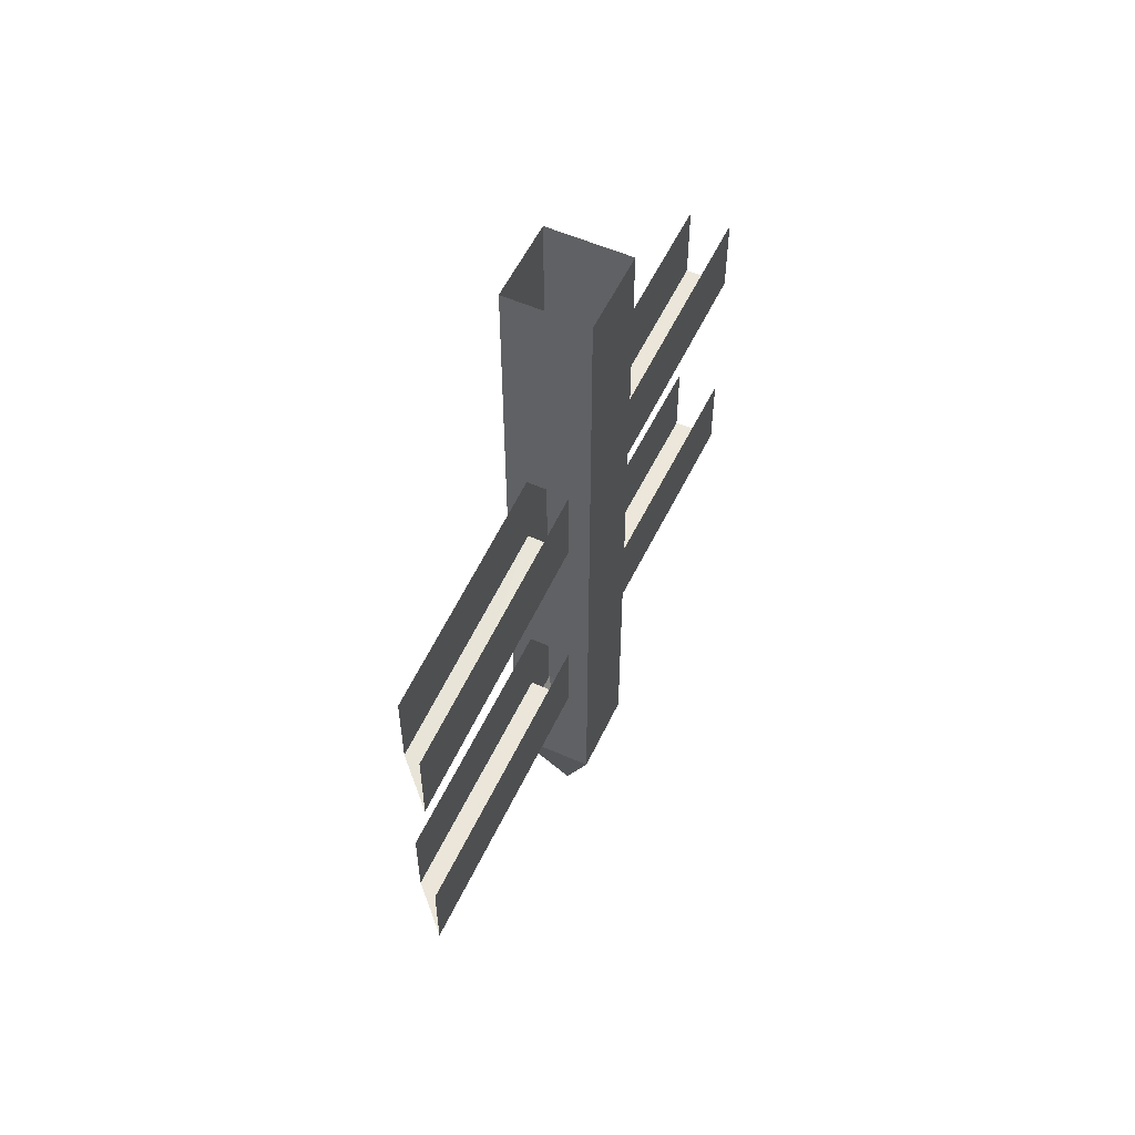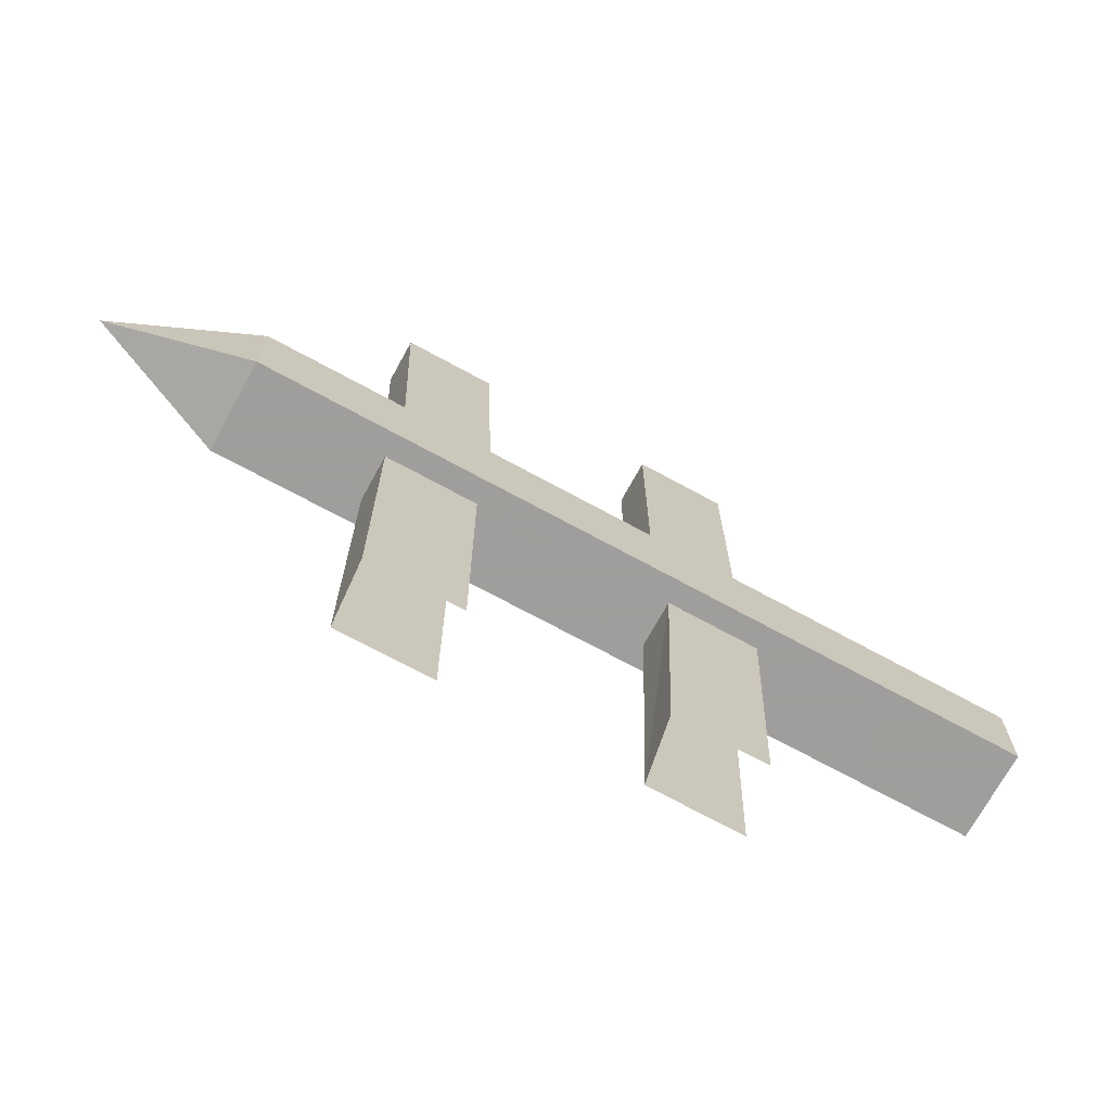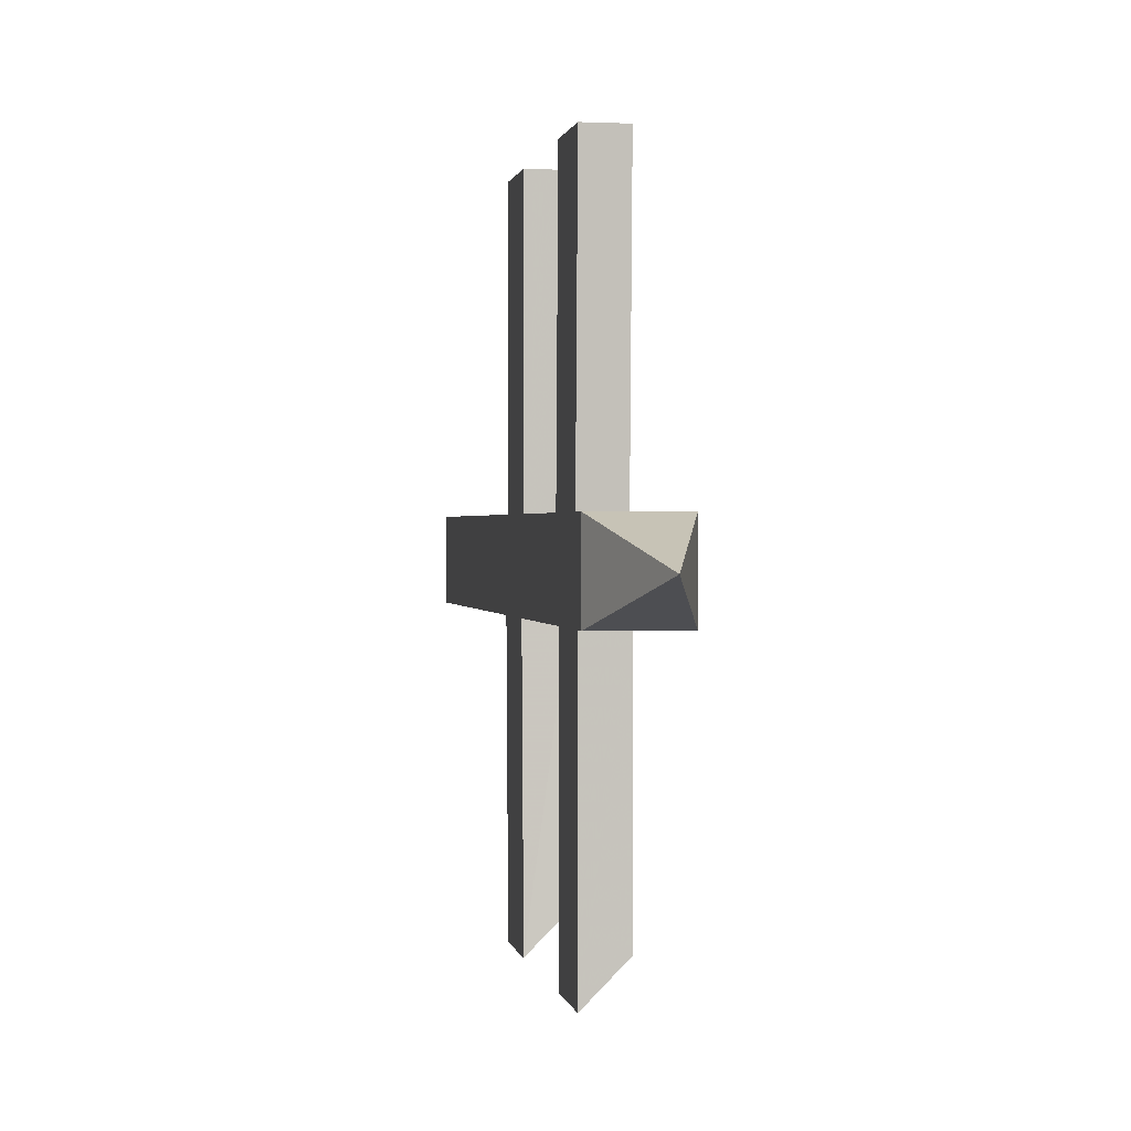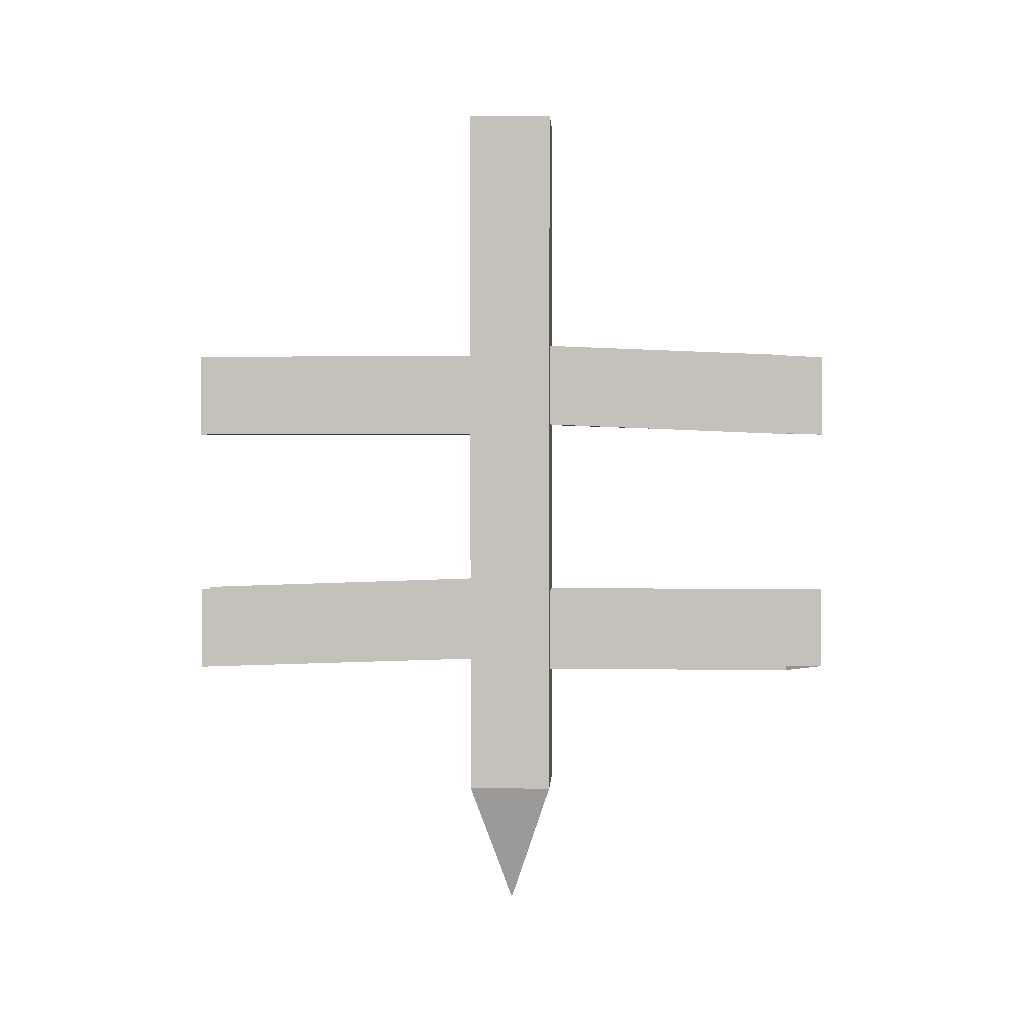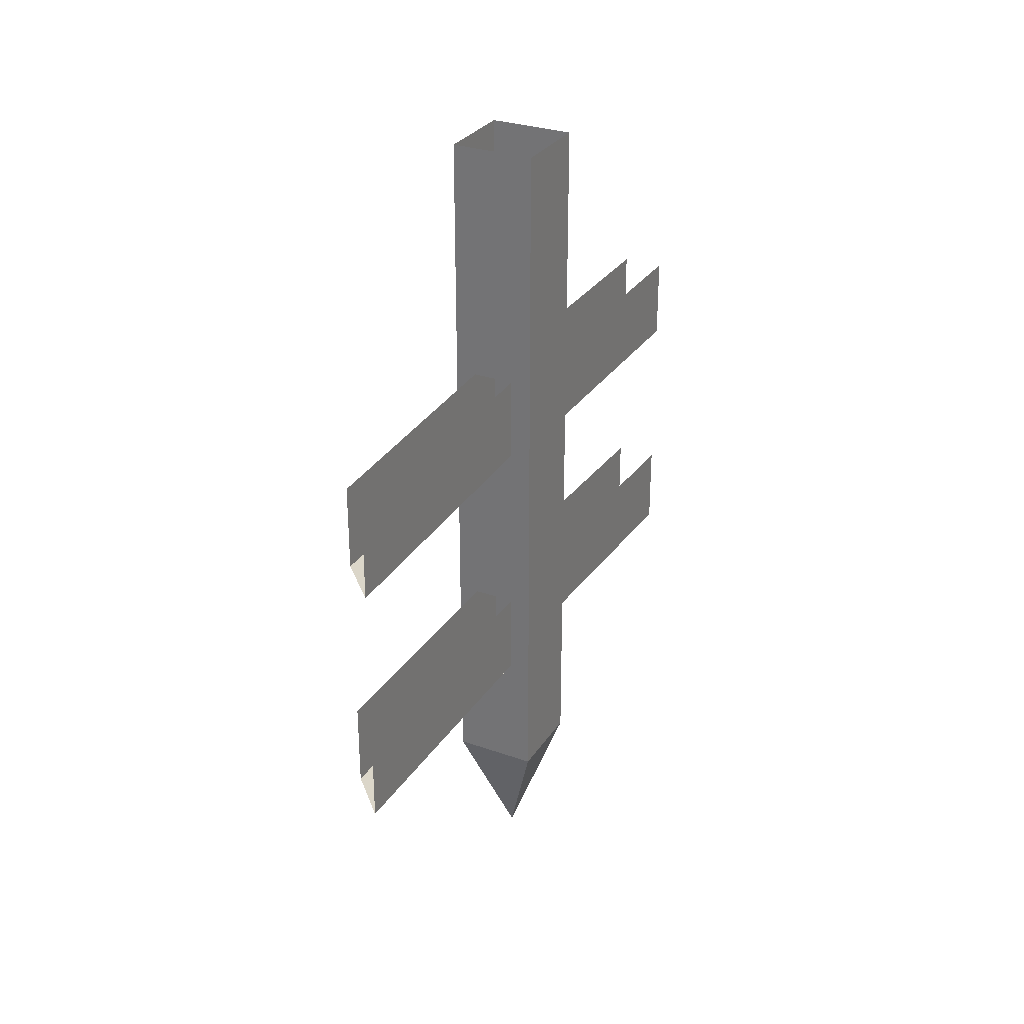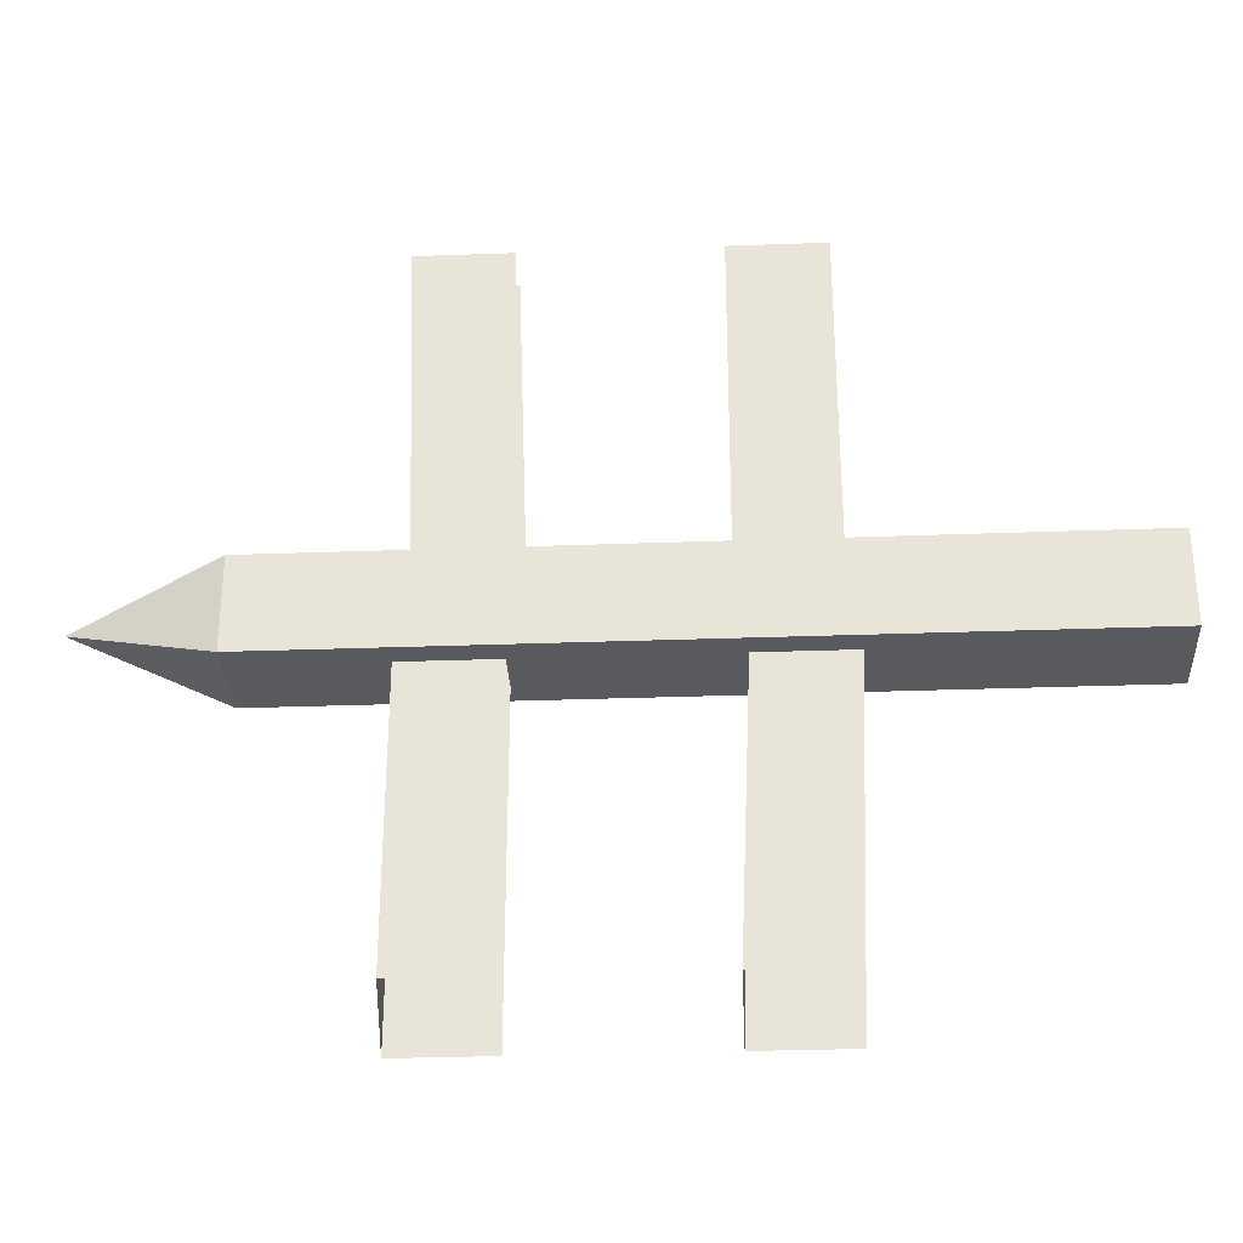
<metadata>
{"format":"obj","ext":"obj","renderer":"f3d","projection":"perspective","resolution":1024,"background":"white","views":[{"elev":55.5,"azim":-155.0,"up":"+Y"},{"elev":-71.1,"azim":61.4,"up":"+Z"},{"elev":0.8,"azim":-10.3,"up":"+Z"},{"elev":1.6,"azim":93.1,"up":"+Y"},{"elev":29.7,"azim":-152.7,"up":"+Y"},{"elev":-31.1,"azim":93.0,"up":"+Z"}]}
</metadata>
<code>
v -0.4062 -0.875 -0.4375
v -0.4062 -0.75 -0.4375
v -0.4062 -0.75 -0.0625
v -0.4062 -0.875 -0.0625
v -0.4688 -0.875 -0.5
v -0.4688 -0.875 -0.0625
v -0.4688 -0.75 -0.5
v -0.4688 -0.75 -0.0625
v -0.5 -0.875 -0.0625
v -0.5 -0.75 -0.0625
v -0.4688 -0.4844 -0.0625
v -0.4062 -0.4844 -0.0625
v -0.375 -0.5 -0.0625
v -0.375 -0.75 -0.0625
v -0.375 -0.875 -0.0625
v -0.375 -1.062 -0.0625
v -0.5 -1.062 -0.0625
v -0.5 -1.062 0.0625
v -0.5 -0.875 0.0625
v -0.5 -0.75 0.0625
v -0.5 -0.5 -0.0625
v -0.4688 -0.3594 -0.0625
v -0.4688 -0.375 -0.5
v -0.4688 -0.5 -0.5
v -0.4062 -0.5 -0.4375
v -0.4062 -0.3594 -0.0625
v -0.375 -0.375 -0.0625
v -0.375 -0.5 0.0625
v -0.375 -0.75 0.0625
v -0.375 -0.875 0.0625
v -0.375 -1.062 0.0625
v -0.4375 -1.25 0
v -0.4062 -0.8594 0.0625
v -0.4688 -0.8594 0.0625
v -0.4688 -0.7344 0.0625
v -0.5 -0.5 0.0625
v -0.5 -0.375 0.0625
v -0.5 -0.375 -0.0625
v -0.5 0 -0.0625
v -0.375 0 -0.0625
v -0.375 0 0.0625
v -0.375 -0.375 0.0625
v -0.4062 -0.375 0.0625
v -0.4062 -0.5 0.0625
v -0.4062 -0.7344 0.0625
v -0.4062 -0.375 -0.4375
v -0.4062 -0.75 0.5
v -0.4062 -0.875 0.5
v -0.4688 -0.875 0.5
v -0.4688 -0.75 0.5
v -0.4062 -0.375 0.5
v -0.4062 -0.5 0.5
v -0.4688 -0.5 0.0625
v -0.4688 -0.5 0.5
v -0.4688 -0.375 0.5
v -0.4688 -0.375 0.0625
v -0.5 0 0.0625
f 1 2 3
f 1 3 4
f 5 6 7
f 7 6 8
f 8 6 9
f 8 9 10
f 8 10 11
f 8 11 3
f 3 11 12
f 3 12 13
f 3 13 14
f 3 14 4
f 4 14 15
f 4 15 16
f 4 16 6
f 6 16 17
f 6 17 9
f 9 17 18
f 9 18 19
f 9 19 10
f 10 19 20
f 10 20 21
f 10 21 11
f 11 21 22
f 11 22 23
f 11 23 24
f 12 25 26
f 12 26 27
f 12 27 13
f 13 27 28
f 13 28 14
f 14 28 29
f 14 29 15
f 15 29 30
f 15 30 16
f 16 30 31
f 20 36 21
f 21 36 37
f 21 37 38
f 21 38 22
f 22 38 39
f 22 39 26
f 26 39 40
f 26 40 27
f 27 40 41
f 27 41 42
f 27 42 28
f 25 46 26
f 33 45 47
f 33 47 48
f 34 49 35
f 35 49 50
f 44 43 51
f 44 51 52
f 54 55 56
f 54 56 53
f 37 57 39
f 37 39 38
f 1 4 5
f 5 4 6
f 11 24 12
f 12 24 25
f 16 31 32
f 16 32 17
f 17 32 18
f 18 32 31
f 33 48 34
f 34 48 49
f 44 52 53
f 54 53 52
f 18 31 33
f 18 33 34
f 18 34 19
f 19 34 20
f 20 34 35
f 20 35 36
f 28 42 43
f 28 43 44
f 28 44 29
f 29 44 45
f 29 45 30
f 30 45 33
f 30 33 31
f 44 53 35
f 44 35 45
f 41 57 56
f 41 56 43
f 41 43 42
f 36 35 53
f 36 53 37
f 37 53 56
f 37 56 57

</code>
